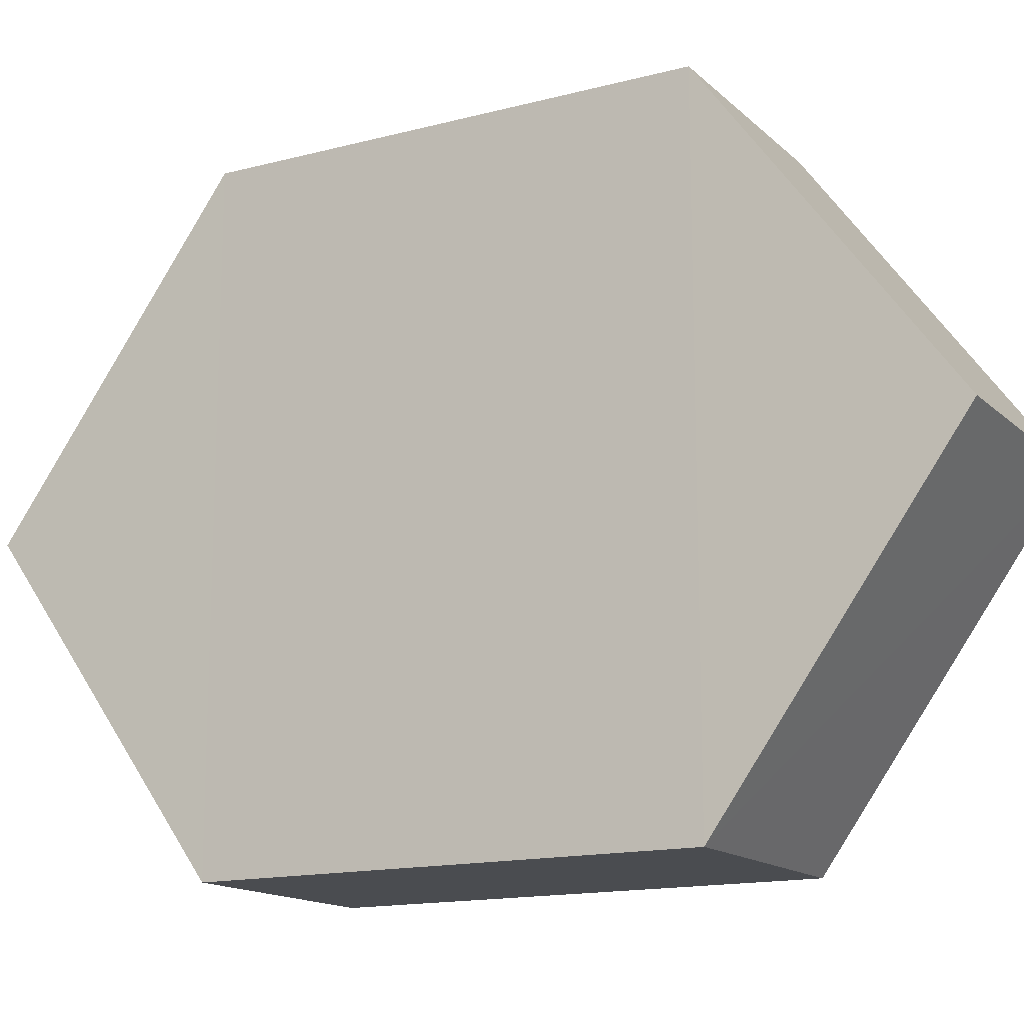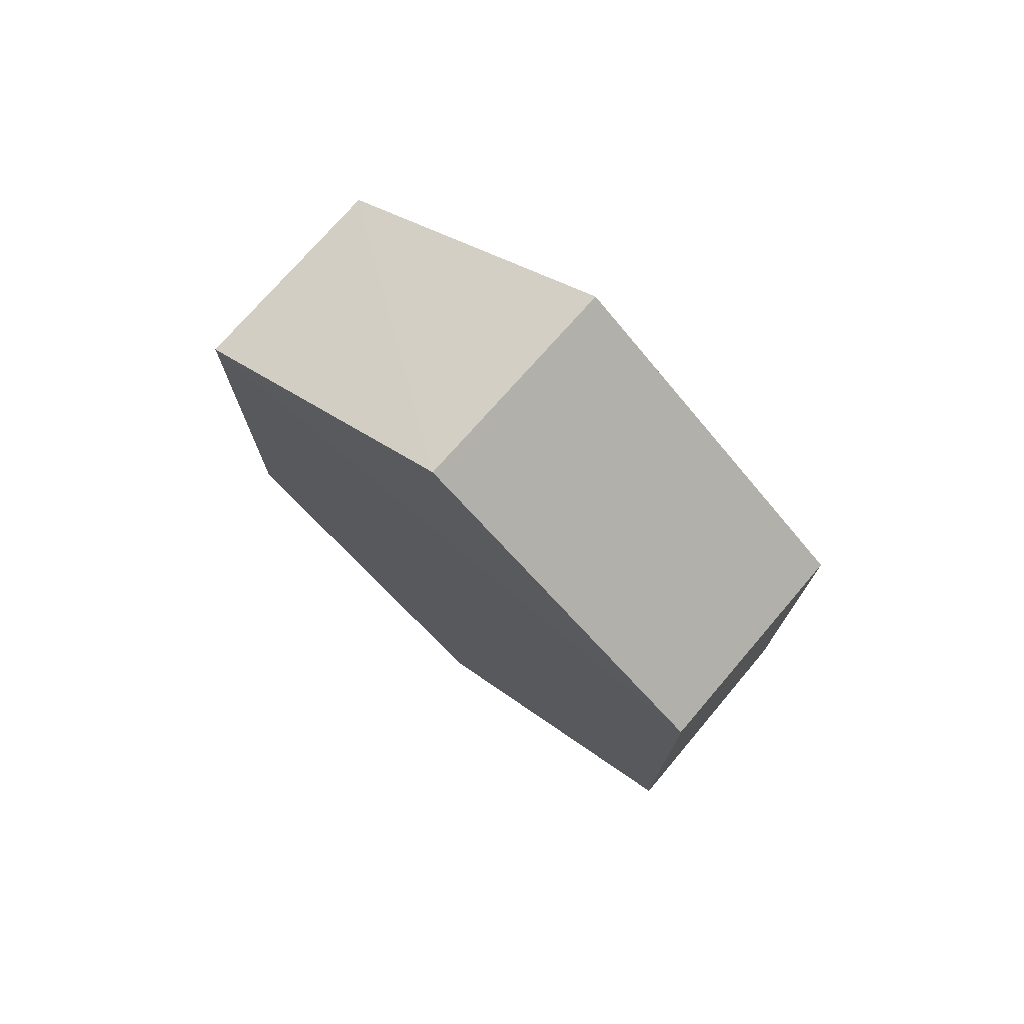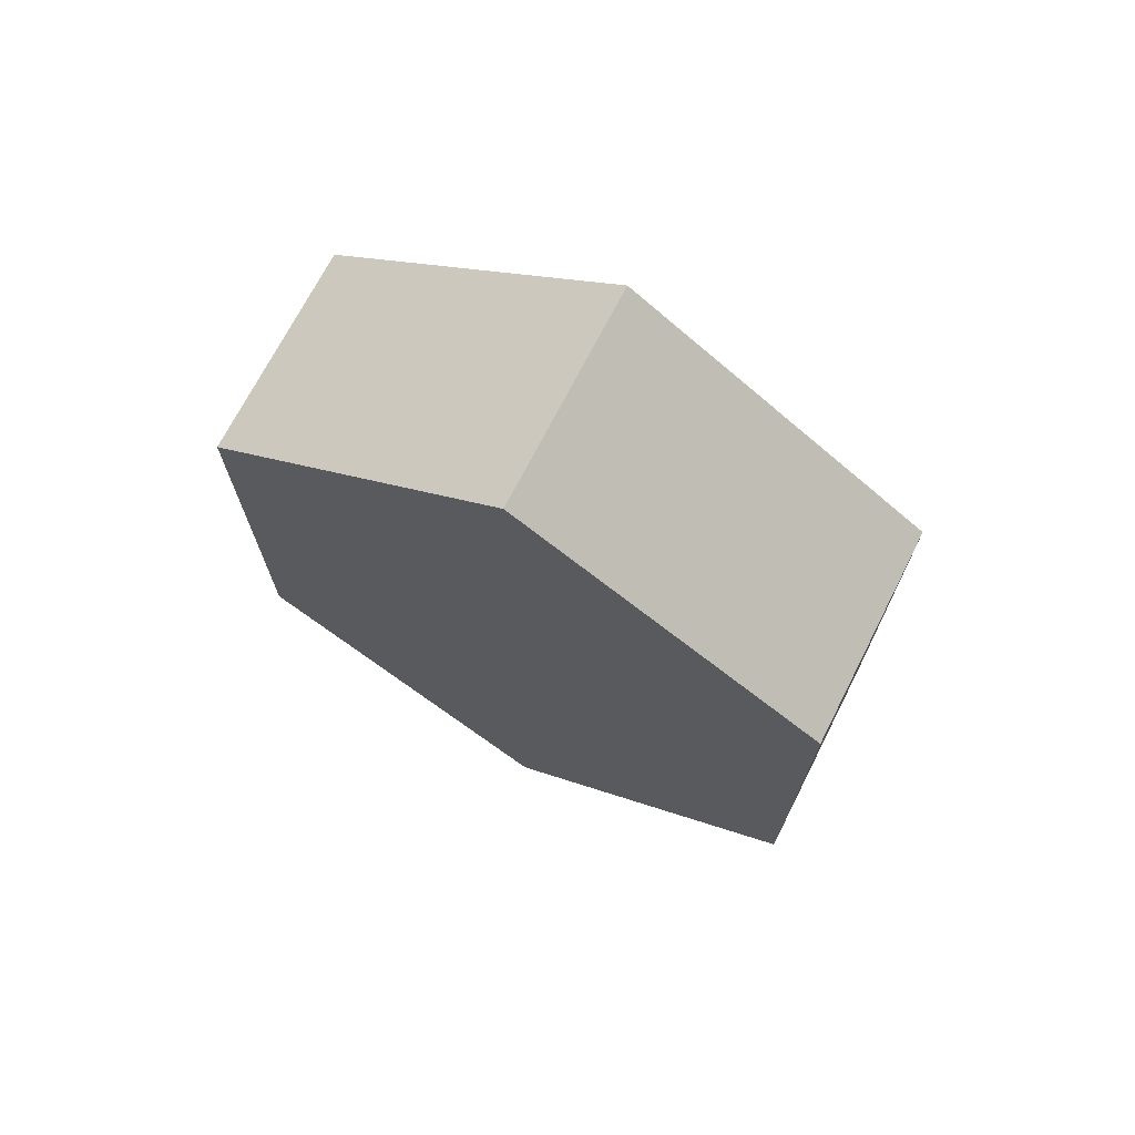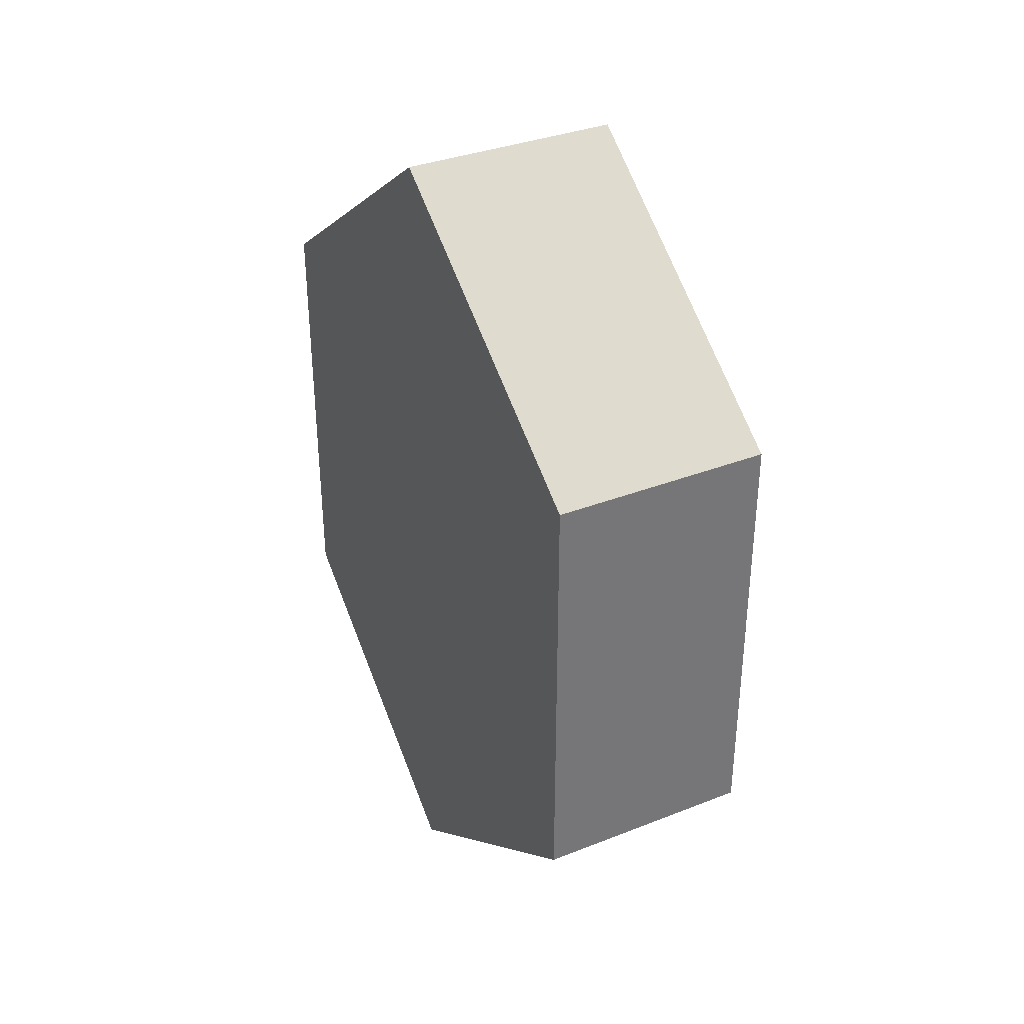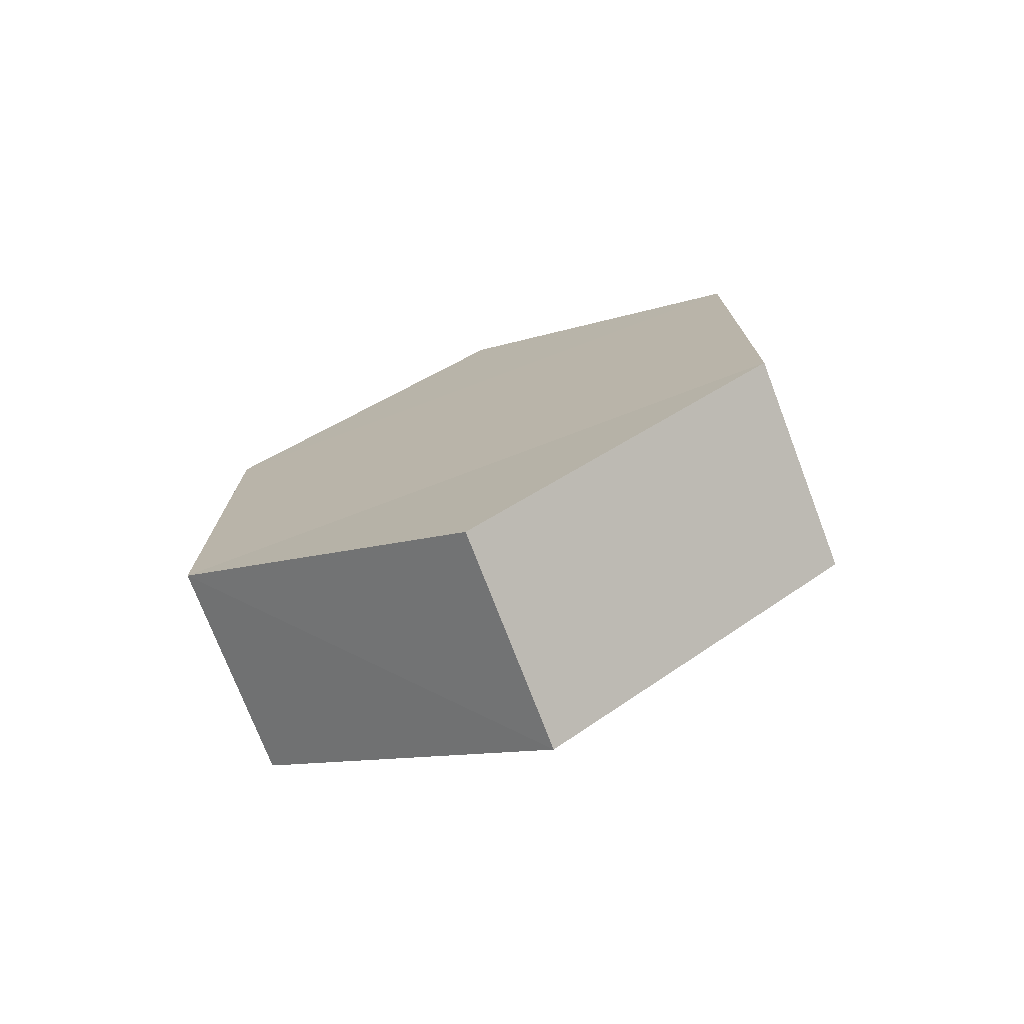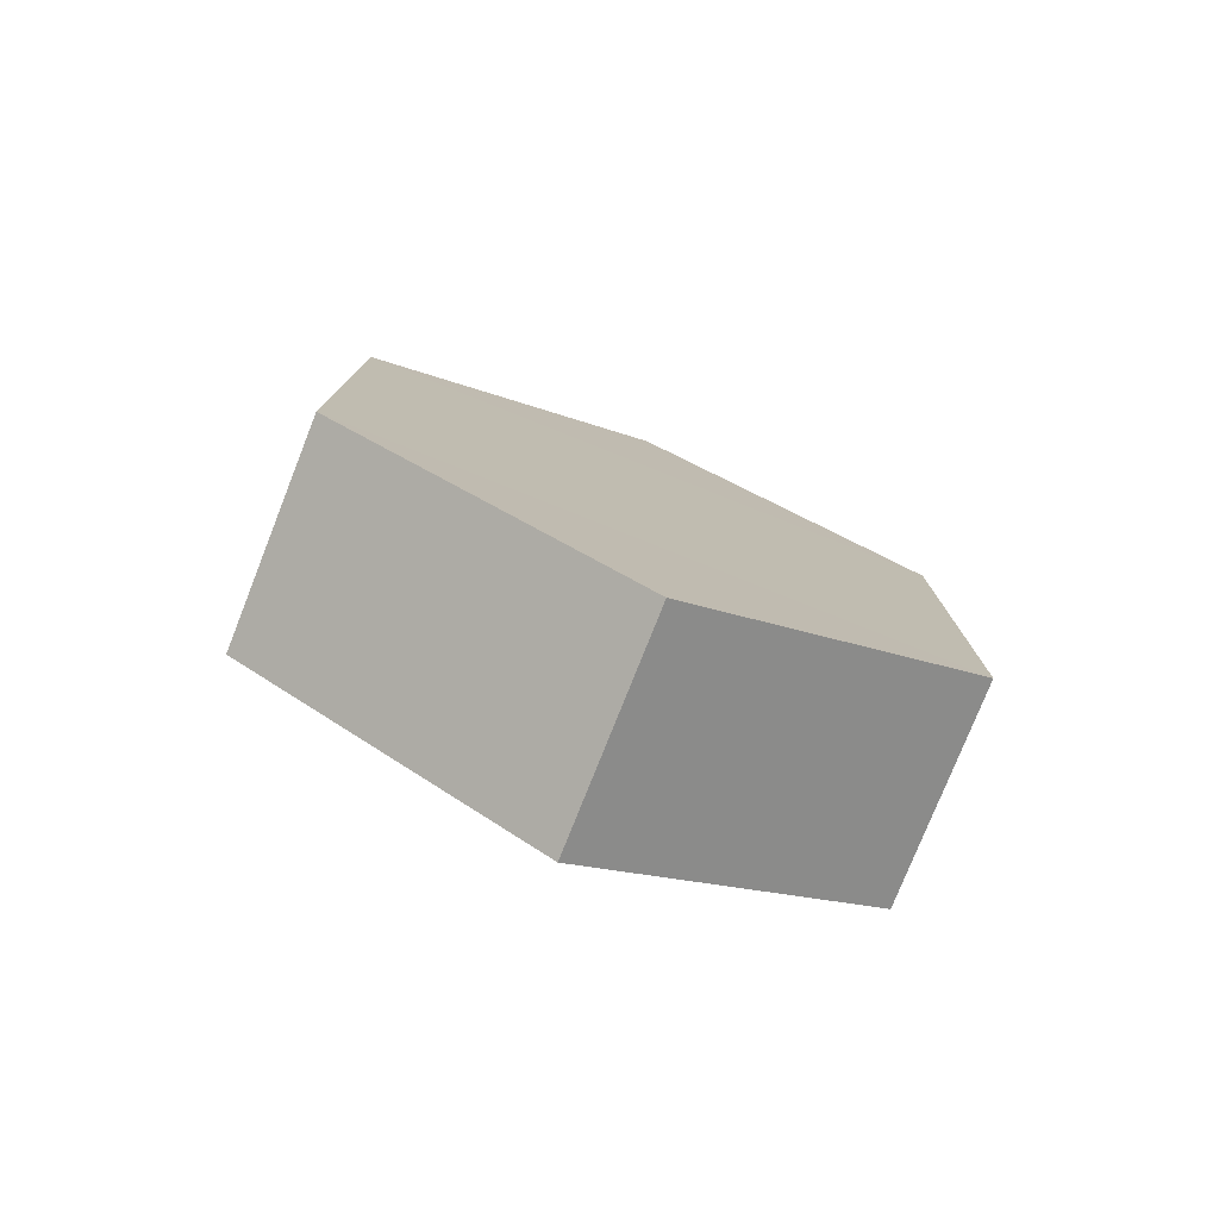
<metadata>
{"format":"obj","ext":"obj","renderer":"f3d","projection":"perspective","resolution":1024,"background":"white","views":[{"elev":-15.1,"azim":-60.7,"up":"+Z"},{"elev":74.5,"azim":-49.9,"up":"+Y"},{"elev":71.1,"azim":117.2,"up":"+Y"},{"elev":35.0,"azim":152.5,"up":"+Y"},{"elev":-74.7,"azim":110.6,"up":"+Y"},{"elev":-78.1,"azim":-111.9,"up":"+Y"}]}
</metadata>
<code>
o 1913
v 2160 1870 12.08
v 2160 1870 12.08
v 2160 1870 12.08
v 2160 1870 12.05
v 2160 1870 12.05
v 2160 1870 12.07
v 2160 1870 12.07
v 2160 1870 12.05
v 2160 1870 12.08
v 2160 1870 12.07
v 2160 1870 12.08
v 2160 1870 12.07
v 2160 1870 12.08
v 2160 1870 12.08
v 2160 1870 12.05
v 2160 1870 12.07
v 2160 1870 12.07
v 2160 1870 12.08
v 2160 1870 12.05
v 2160 1870 12.07
v 2160 1870 12.05
v 2160 1870 12.05
v 2160 1870 12.07
v 2160 1870 12.08
v 2160 1870 12.08
v 2160 1870 12.07
v 2160 1870 12.07
v 2160 1870 12.05
v 2160 1870 12.07
v 2160 1870 12.05
v 2160 1870 12.07
v 2160 1870 12.05
f 1 2 3
f 4 3 2
f 5 2 6
f 7 4 8
f 8 9 10
f 11 12 7
f 13 9 14
f 15 13 5
f 15 16 17
f 17 1 18
f 18 19 20
f 21 19 22
f 23 21 5
f 11 21 24
f 25 26 23
f 27 13 24
f 28 29 27
f 24 30 31
f 4 30 32
f 1 32 30

</code>
